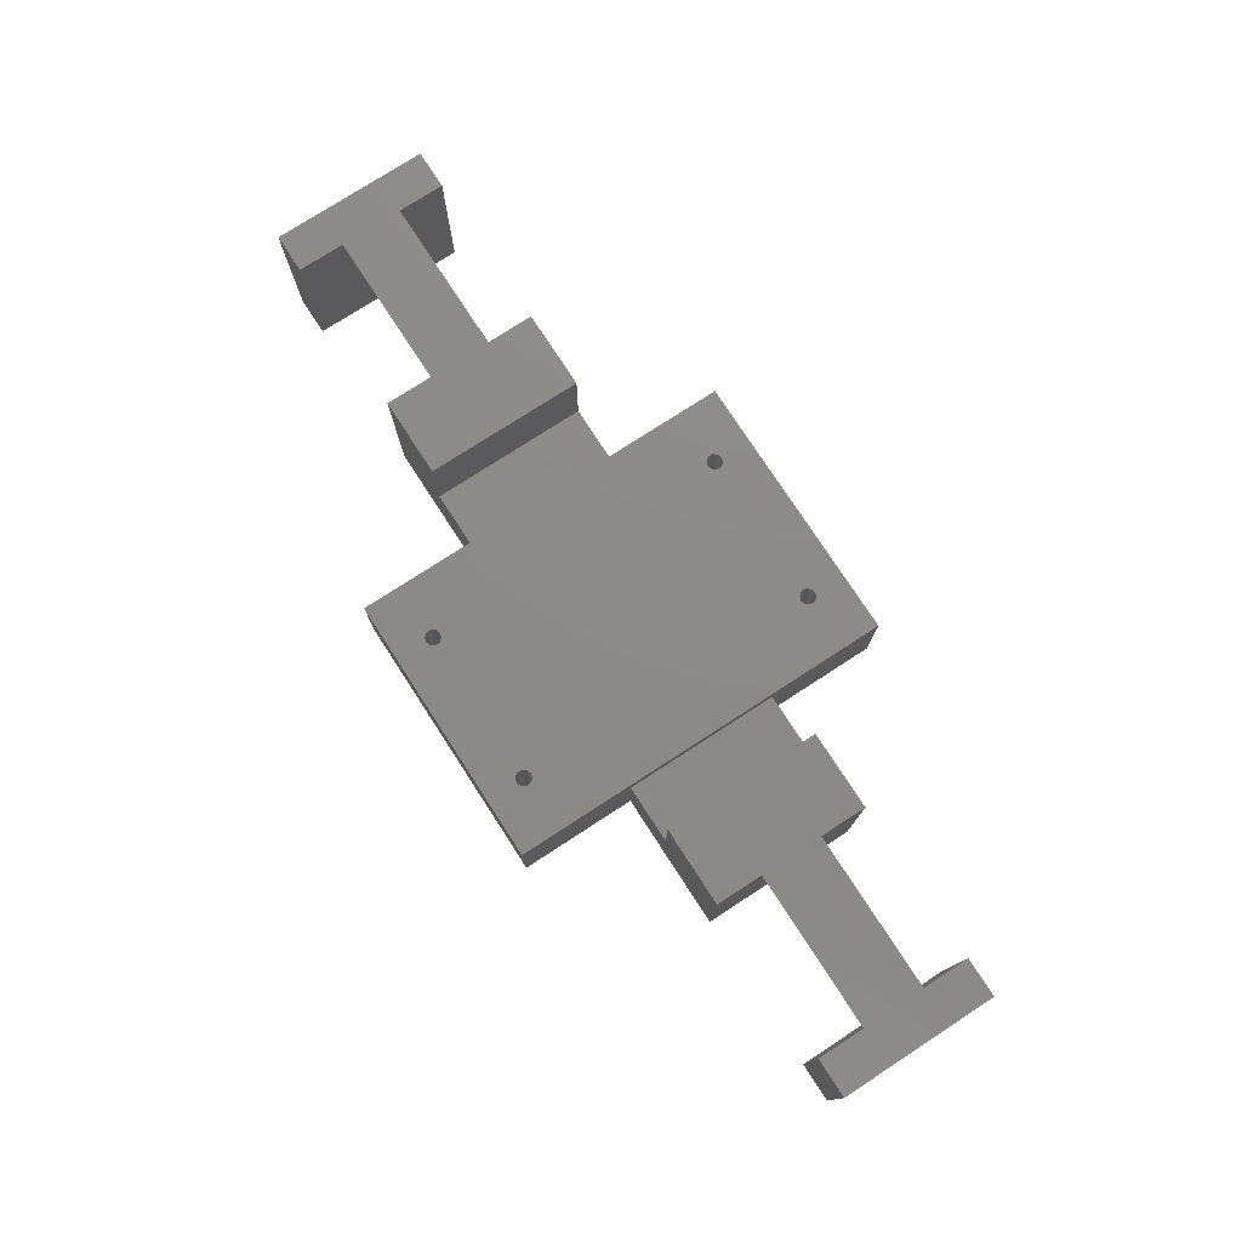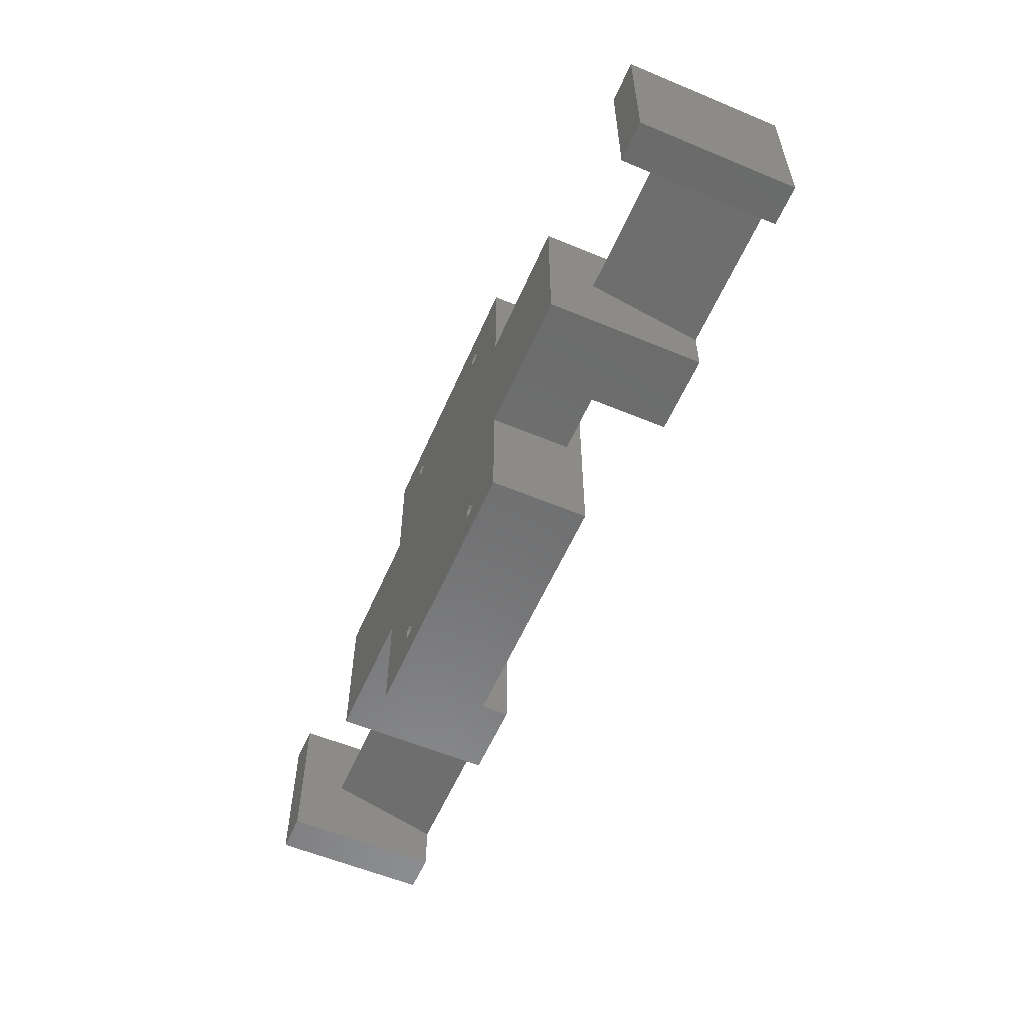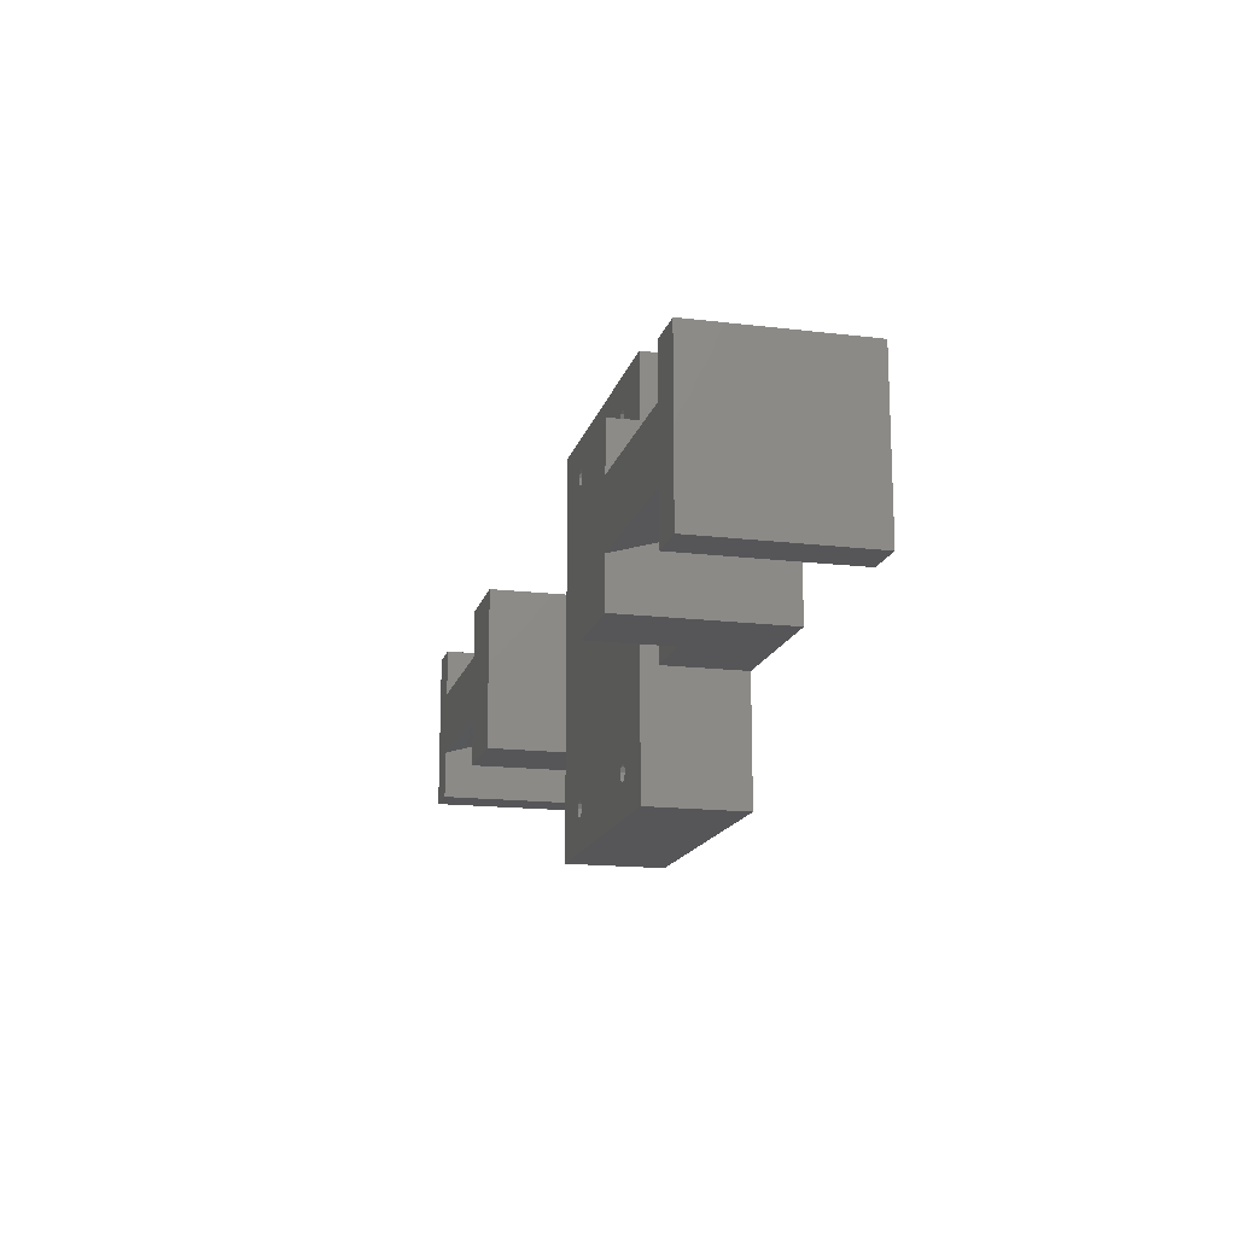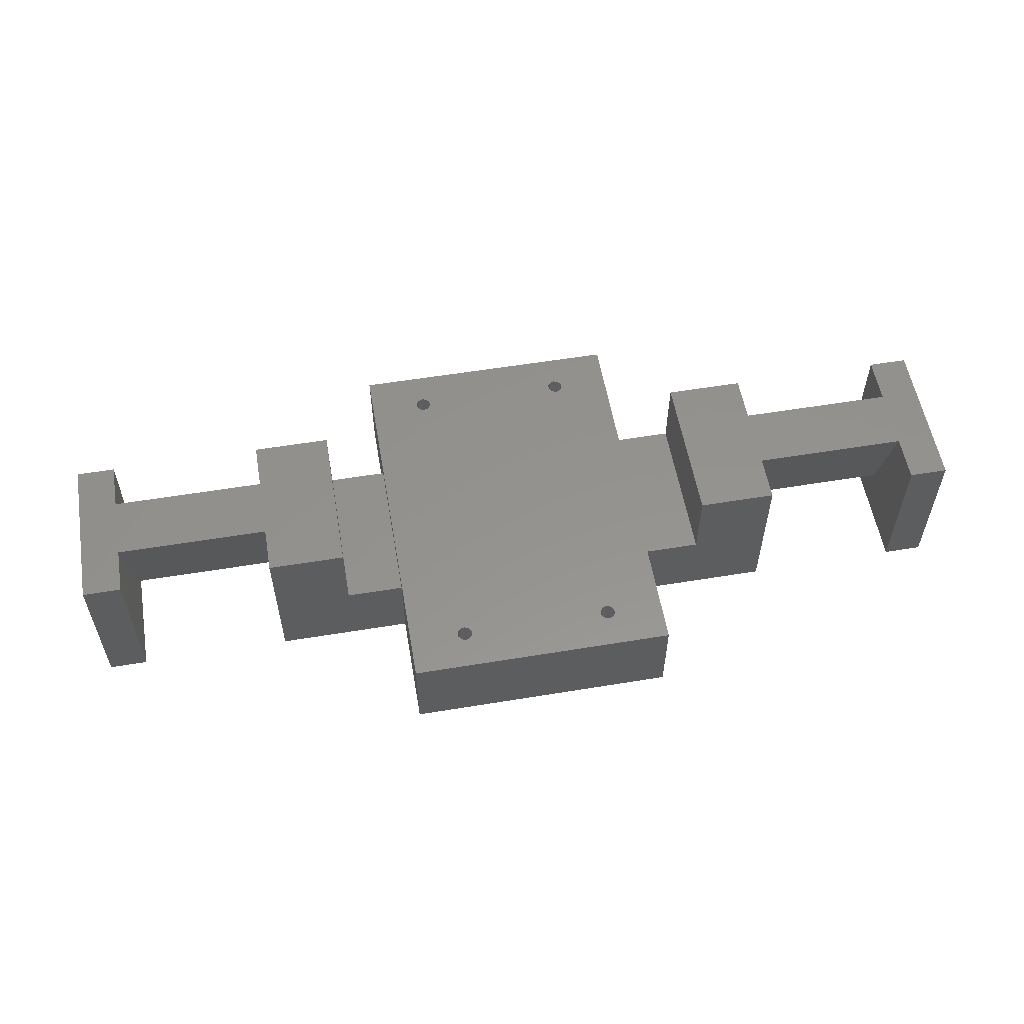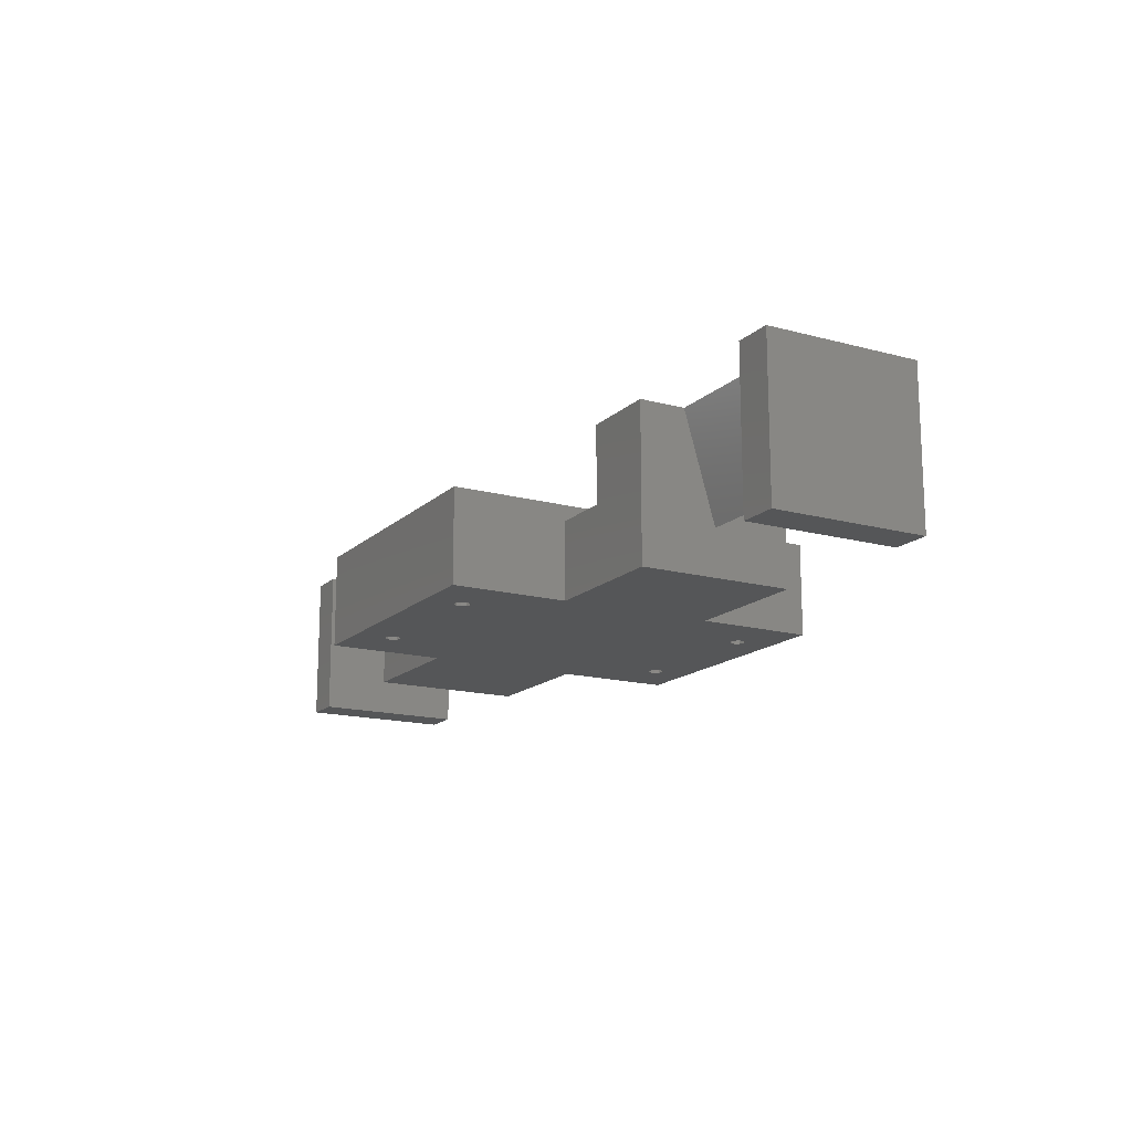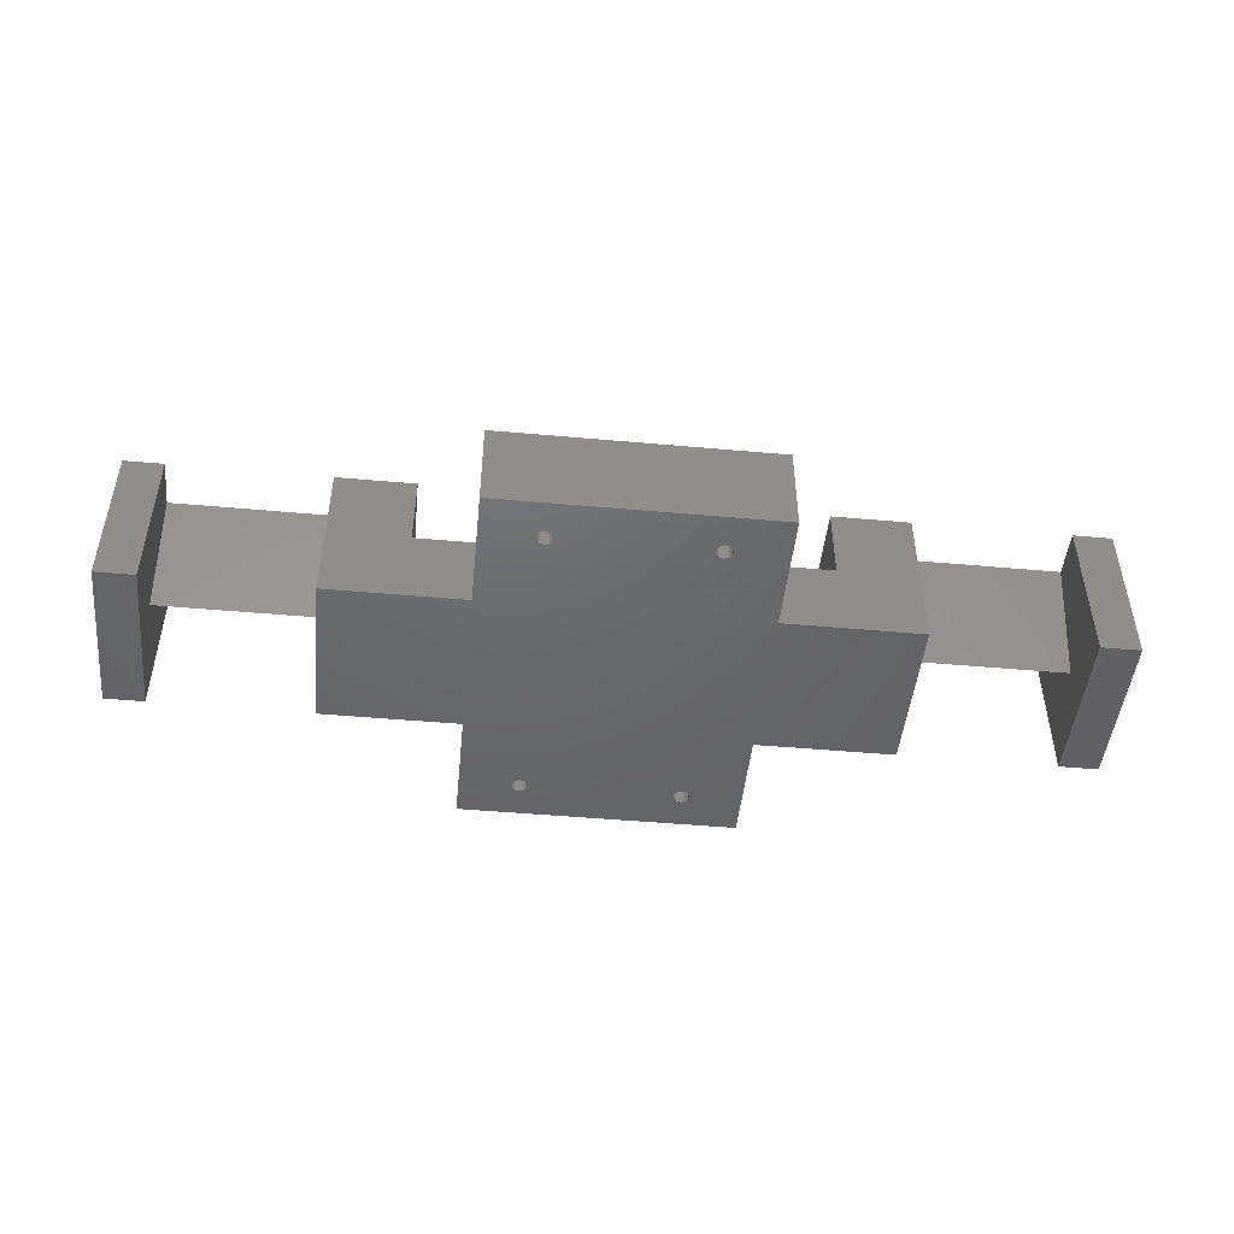
<metadata>
{"format":"stl","ext":"stl","renderer":"f3d","projection":"perspective","resolution":1024,"background":"white","views":[{"elev":76.5,"azim":57.0,"up":"+Z"},{"elev":-57.6,"azim":-113.4,"up":"+Y"},{"elev":-16.1,"azim":76.0,"up":"+Y"},{"elev":56.2,"azim":170.2,"up":"+Z"},{"elev":-15.7,"azim":-119.5,"up":"+Z"},{"elev":-47.6,"azim":174.2,"up":"+Z"}]}
</metadata>
<code>
# stl→obj: 148 verts, 308 faces
v -10 -19 0
v -9.412 -19.19 0
v -9.412 -19.19 12
v -10 -19 12
v -10 19 12
v -10 -21 0
v -10 -21 12
v -9.412 -20.81 0
v -9.412 -20.81 12
v -10 19 0
v -9.412 19.19 0
v -9.412 19.19 12
v -10 21 0
v -9.412 20.81 0
v -9.412 20.81 12
v -10 21 12
v -10.59 -19.19 0
v -10.59 -19.19 12
v -10.59 19.19 12
v -10.59 -20.81 0
v -10.59 -20.81 12
v -10.59 19.19 0
v -10.59 20.81 0
v -10.59 20.81 12
v -10.95 -19.69 0
v -10.95 -19.69 12
v -10.95 -20.31 0
v -10.95 -20.31 12
v -10.95 19.69 0
v -10.95 19.69 12
v -10.95 20.31 0
v -10.95 20.31 12
v -17.5 -10 0
v -17.5 10 0
v 17.5 10 0
v 17.5 -10 0
v -17.5 -10 10
v -17.5 25 12
v -17.5 10 10
v -17.5 -25 0
v -17.5 -25 12
v 17.5 -25 0
v 17.5 -25 12
v -17.5 25 0
v 17.5 25 0
v 17.5 25 12
v -25 -10 10
v -25 10 10
v -25 -10 20
v -25 10 20
v -35 -10 0
v -35 -10 10
v -35 0 6
v -35 10 0
v -35 -10 20
v -35 -1.147 10
v -35 -4.014 20
v -35 4.014 20
v -35 1.147 10
v -35 10 10
v -35 10 20
v -55 -10 0
v -55 0 6
v -55 -10 20
v -55 10 0
v -55 -4.014 20
v -55 4.014 20
v -55 10 20
v -60 -10 0
v -60 -10 20
v -60 10 20
v -60 10 0
v -9.049 -19.69 0
v 9.049 -19.69 0
v 9.049 -20.31 0
v 9.412 -19.19 0
v -9.049 -19.69 12
v 9.049 -19.69 12
v 9.412 -19.19 12
v 9.049 -20.31 12
v -9.049 -20.31 0
v -9.049 -20.31 12
v 9.412 -20.81 0
v 9.412 -20.81 12
v -9.049 19.69 0
v -9.049 19.69 12
v -9.049 20.31 12
v -9.049 20.31 0
v 9.049 20.31 0
v 9.049 19.69 0
v 9.412 19.19 0
v 9.049 19.69 12
v 9.049 20.31 12
v 9.412 19.19 12
v 9.412 20.81 0
v 9.412 20.81 12
v 10 -19 0
v 10.59 -19.19 0
v 10.59 -19.19 12
v 10 -19 12
v 10 19 12
v 10 -21 0
v 10 -21 12
v 10.59 -20.81 0
v 10.59 -20.81 12
v 10 19 0
v 10.59 19.19 0
v 10.59 19.19 12
v 10 21 0
v 10.59 20.81 0
v 10.59 20.81 12
v 10 21 12
v 10.95 -19.69 0
v 10.95 -19.69 12
v 10.95 -20.31 12
v 10.95 -20.31 0
v 10.95 19.69 12
v 10.95 19.69 0
v 10.95 20.31 0
v 10.95 20.31 12
v 35 10 0
v 25 -10 10
v 17.5 -10 10
v 35 -10 0
v 17.5 10 10
v 25 10 10
v 25 -10 20
v 25 10 20
v 35 -10 10
v 35 -10 20
v 35 -4.014 20
v 35 10 10
v 35 4.014 20
v 35 10 20
v 35 -1.147 10
v 35 0 6
v 55 0 6
v 55 -4.014 20
v 35 1.147 10
v 55 4.014 20
v 55 -10 0
v 55 -10 20
v 55 10 0
v 60 10 0
v 60 -10 0
v 60 -10 20
v 55 10 20
v 60 10 20
f 1 2 3
f 1 3 4
f 4 3 5
f 6 7 8
f 7 9 8
f 10 5 11
f 5 3 12
f 5 12 11
f 13 14 15
f 13 15 16
f 17 1 4
f 17 4 18
f 18 4 19
f 20 21 6
f 21 7 6
f 22 19 10
f 19 4 5
f 19 5 10
f 23 13 16
f 23 16 24
f 25 17 26
f 26 17 18
f 27 21 20
f 27 25 28
f 27 28 21
f 28 25 26
f 29 19 22
f 29 30 19
f 29 31 30
f 30 31 32
f 31 23 32
f 32 23 24
f 33 1 17
f 33 17 25
f 33 34 35
f 33 2 1
f 33 36 2
f 33 35 36
f 37 38 39
f 40 6 8
f 40 20 6
f 40 25 27
f 40 27 20
f 40 33 25
f 40 37 33
f 40 41 37
f 40 8 42
f 40 42 43
f 40 43 41
f 41 7 21
f 41 18 38
f 41 21 28
f 41 26 18
f 41 28 26
f 41 38 37
f 41 9 7
f 41 43 9
f 34 10 11
f 34 22 10
f 34 29 22
f 34 39 44
f 34 44 29
f 34 11 35
f 39 38 44
f 44 13 23
f 44 23 31
f 44 31 29
f 44 38 45
f 44 14 13
f 44 45 14
f 38 16 15
f 38 18 19
f 38 19 30
f 38 24 16
f 38 30 32
f 38 32 24
f 38 15 46
f 38 46 45
f 47 33 37
f 47 37 48
f 47 48 49
f 49 48 50
f 48 37 39
f 48 39 34
f 51 33 47
f 51 34 33
f 51 47 52
f 51 52 53
f 51 53 54
f 51 54 34
f 52 47 49
f 52 49 55
f 52 56 53
f 52 55 57
f 52 57 56
f 55 49 57
f 57 49 58
f 53 59 60
f 53 60 54
f 59 58 60
f 54 48 34
f 54 60 48
f 60 61 48
f 61 50 48
f 58 49 50
f 58 50 61
f 58 61 60
f 62 63 64
f 62 65 63
f 64 63 66
f 66 56 57
f 66 57 67
f 66 63 56
f 63 53 56
f 63 59 53
f 63 65 68
f 63 68 67
f 63 67 59
f 67 57 58
f 67 58 59
f 69 62 64
f 69 64 70
f 69 65 62
f 69 70 71
f 69 72 65
f 69 71 72
f 70 64 66
f 70 66 71
f 72 71 65
f 71 66 67
f 71 68 65
f 71 67 68
f 73 74 75
f 73 76 74
f 77 78 79
f 77 80 78
f 81 73 75
f 81 77 73
f 81 82 77
f 81 75 83
f 82 80 77
f 82 84 80
f 85 86 87
f 85 88 89
f 85 87 88
f 85 90 91
f 85 89 90
f 85 91 35
f 86 92 93
f 86 93 87
f 86 94 92
f 88 95 89
f 87 93 96
f 2 73 3
f 2 36 76
f 2 76 73
f 3 73 77
f 3 77 79
f 3 79 12
f 8 81 83
f 8 82 81
f 8 9 82
f 8 83 42
f 9 43 84
f 9 84 82
f 11 85 35
f 11 86 85
f 11 12 86
f 12 79 94
f 12 94 86
f 14 88 15
f 14 45 95
f 14 95 88
f 15 88 87
f 15 87 96
f 15 96 46
f 97 98 99
f 97 99 100
f 97 36 98
f 100 99 101
f 102 103 104
f 102 104 42
f 103 105 104
f 103 43 105
f 106 101 107
f 106 107 35
f 101 99 108
f 101 108 107
f 109 110 111
f 109 111 112
f 109 45 110
f 112 111 46
f 98 113 99
f 98 36 113
f 99 113 114
f 99 114 43
f 99 43 108
f 104 105 115
f 104 116 42
f 104 115 116
f 105 43 115
f 107 108 117
f 107 118 35
f 107 117 118
f 108 43 46
f 108 46 117
f 110 119 111
f 110 45 119
f 111 119 120
f 111 120 46
f 113 36 42
f 116 113 42
f 116 114 113
f 116 115 114
f 115 43 114
f 118 117 120
f 118 119 45
f 118 120 119
f 118 45 35
f 117 46 120
f 36 35 121
f 36 122 123
f 36 124 122
f 36 121 124
f 123 125 46
f 123 122 125
f 42 36 123
f 42 123 43
f 43 123 46
f 35 125 126
f 35 45 125
f 35 126 121
f 125 45 46
f 125 122 126
f 122 127 128
f 122 128 126
f 122 124 129
f 122 129 130
f 122 130 127
f 127 130 131
f 127 131 128
f 126 128 132
f 126 132 121
f 128 131 133
f 128 134 132
f 128 133 134
f 135 136 137
f 135 137 138
f 124 136 129
f 124 121 136
f 129 135 131
f 129 131 130
f 129 136 135
f 131 135 138
f 131 138 133
f 136 139 137
f 136 121 132
f 136 132 139
f 139 132 133
f 139 133 140
f 139 140 137
f 133 132 134
f 133 138 140
f 141 142 137
f 141 137 143
f 141 143 144
f 141 145 146
f 141 146 142
f 141 144 145
f 142 138 137
f 142 146 138
f 138 146 140
f 137 147 143
f 137 140 147
f 143 147 144
f 147 148 144
f 140 146 148
f 140 148 147
f 145 144 146
f 146 144 148
f 74 76 78
f 78 76 79
f 75 74 80
f 75 80 84
f 75 84 83
f 80 74 78
f 90 92 94
f 90 89 92
f 90 94 91
f 92 89 93
f 89 95 93
f 93 95 96
f 76 97 100
f 76 100 79
f 76 36 97
f 79 100 94
f 83 102 42
f 83 84 102
f 84 103 102
f 84 43 103
f 91 106 35
f 91 94 106
f 94 100 101
f 94 101 106
f 95 109 112
f 95 112 96
f 95 45 109
f 96 112 46

</code>
